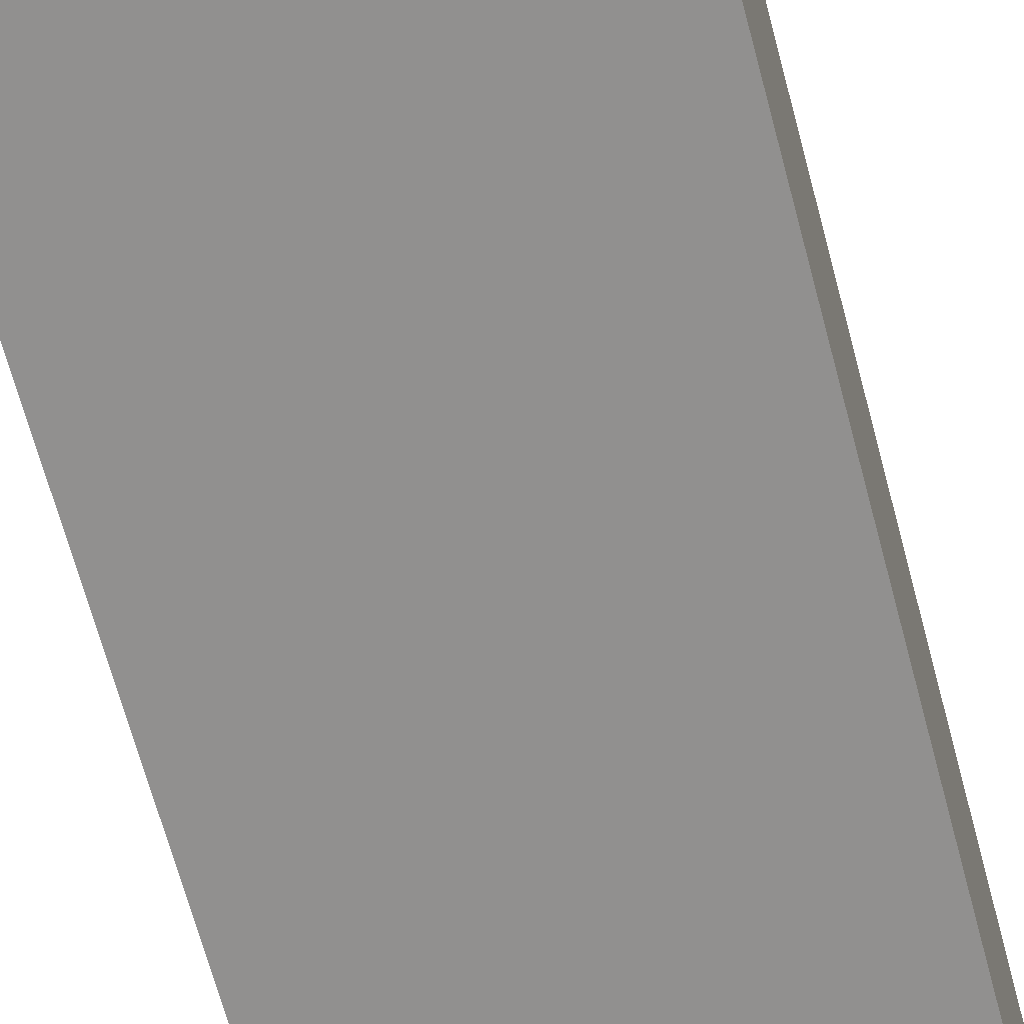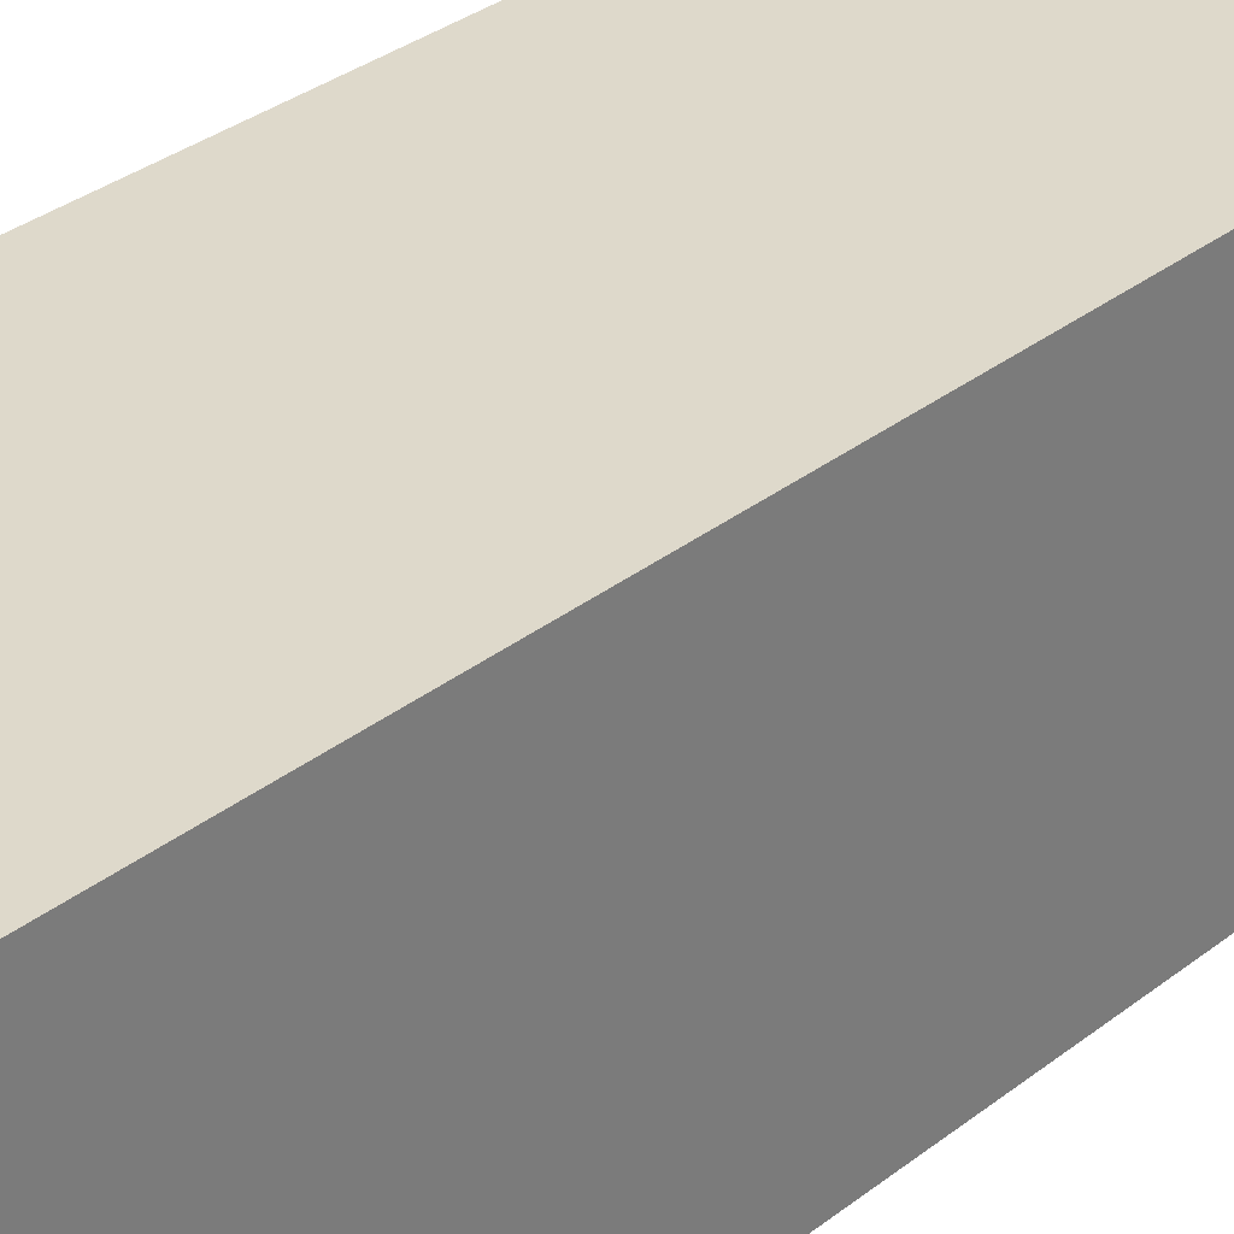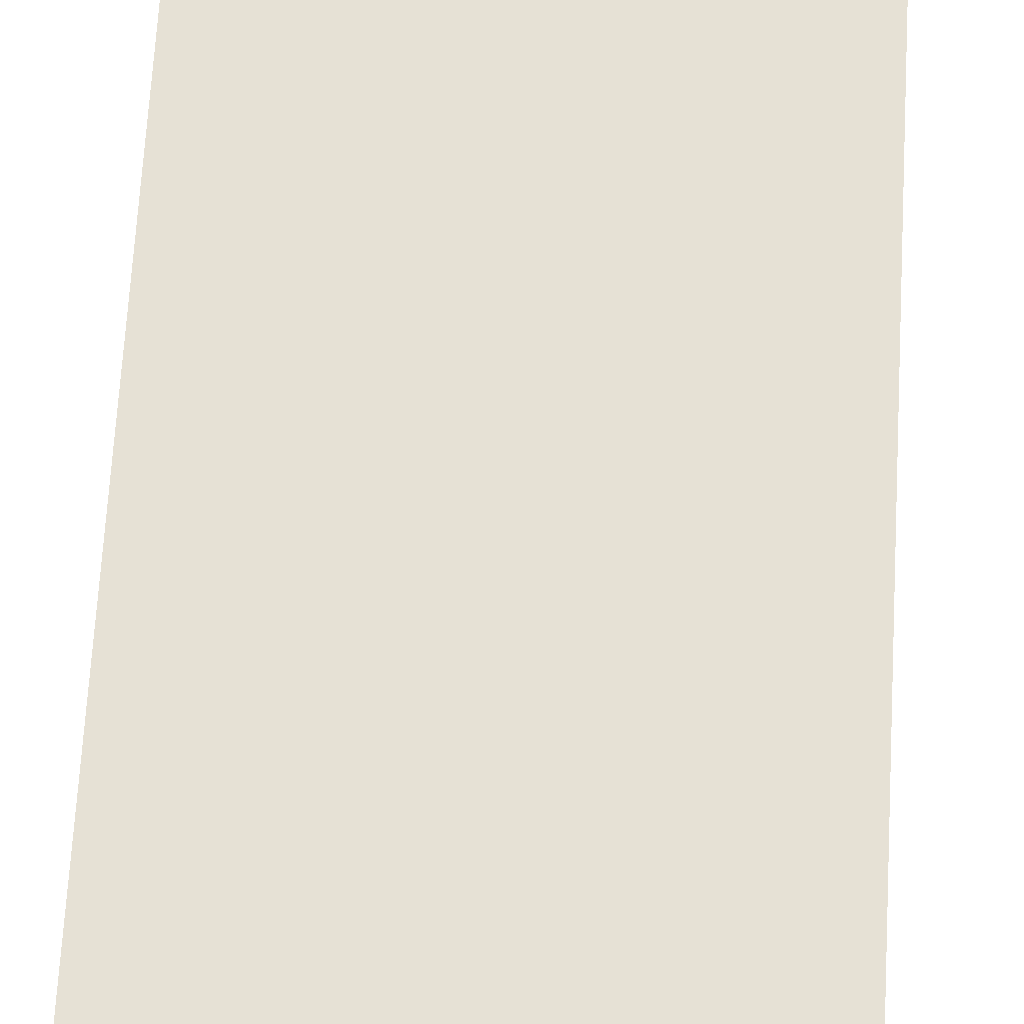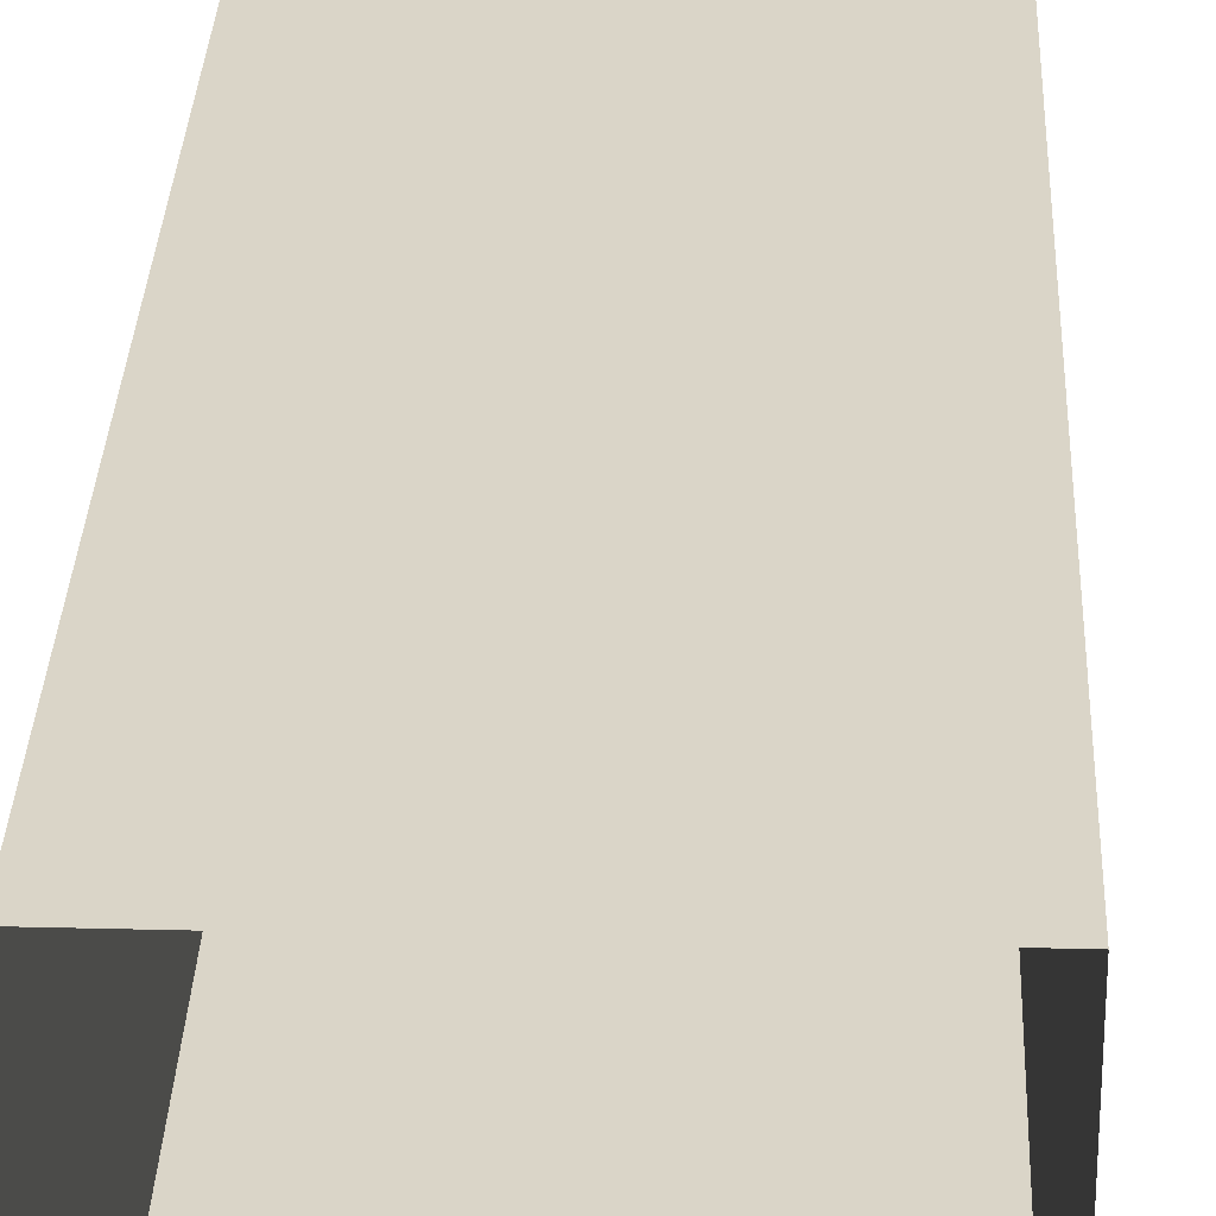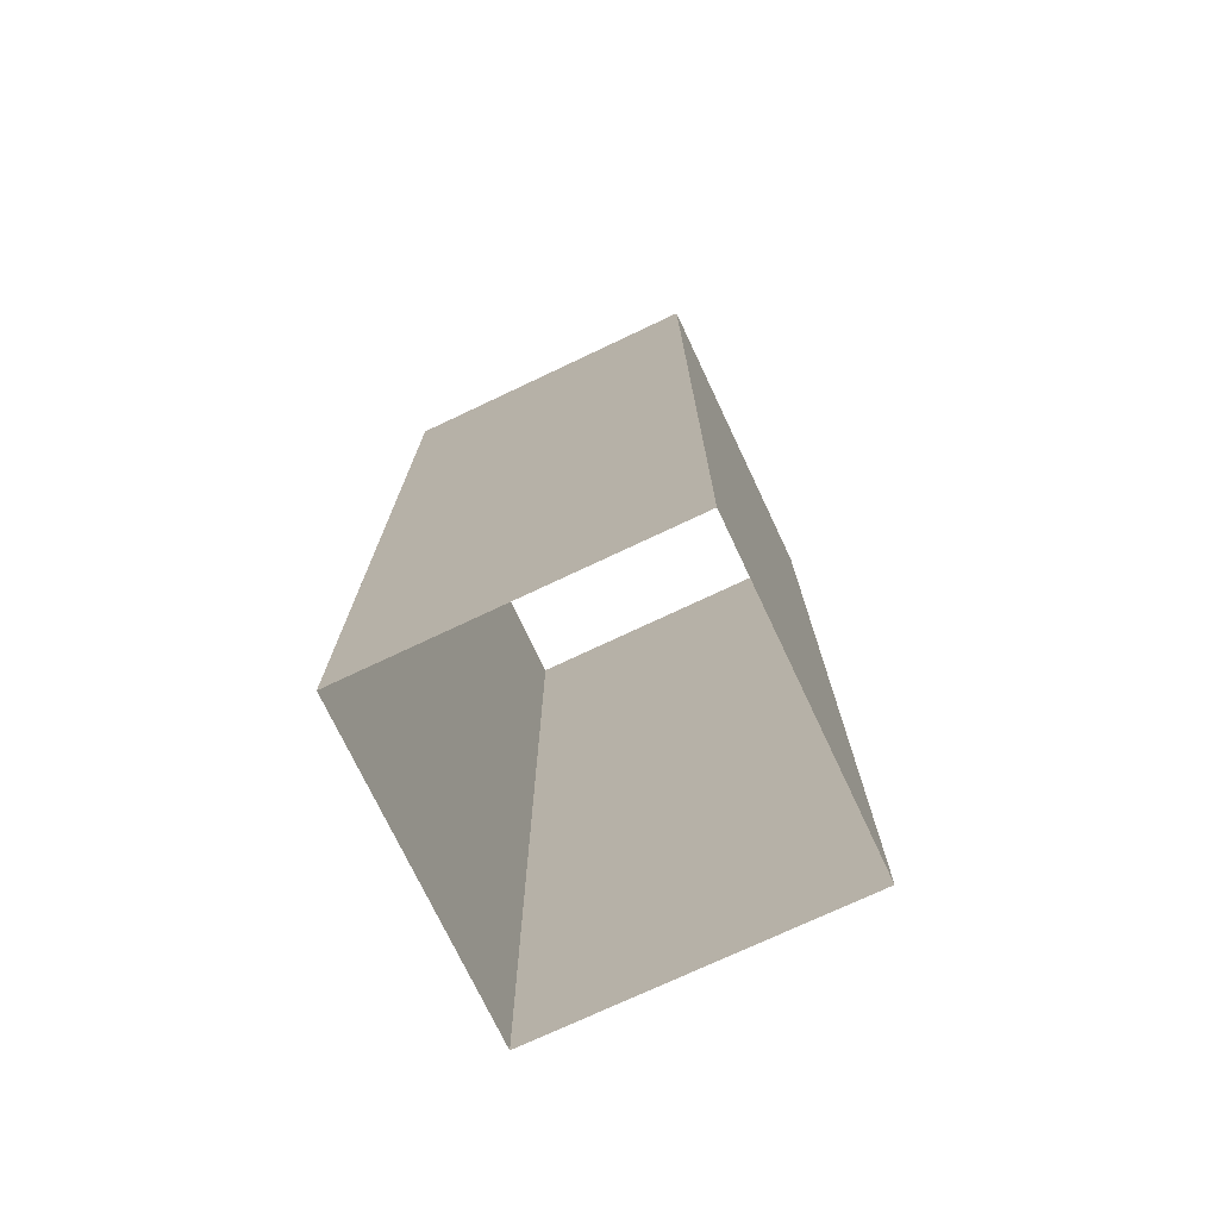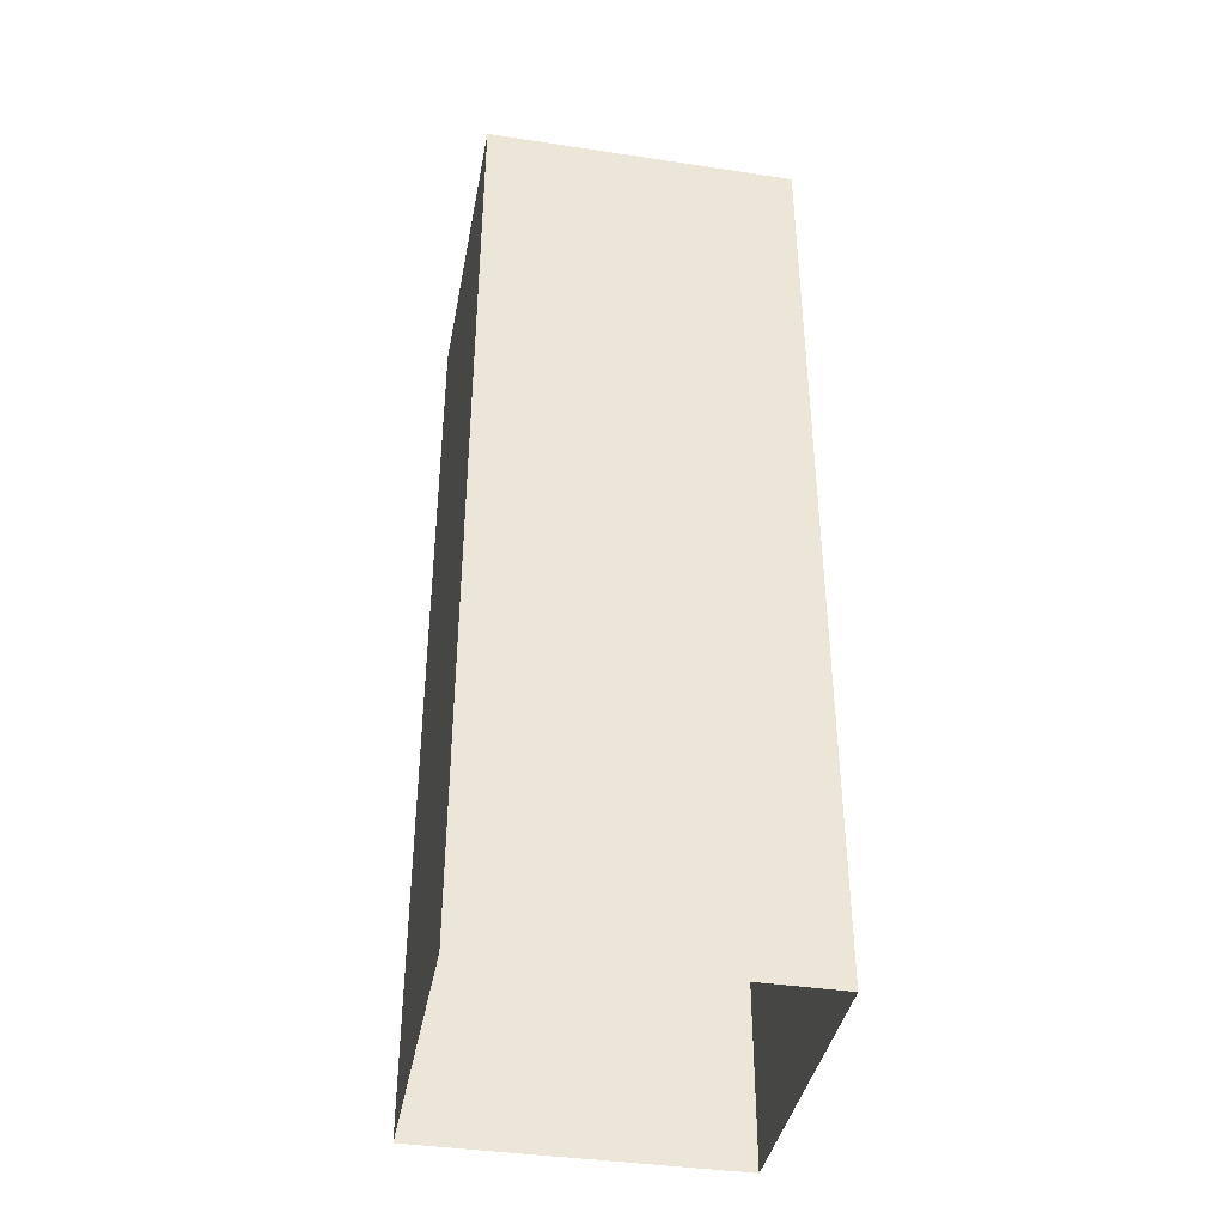
<metadata>
{"format":"obj","ext":"obj","renderer":"f3d","projection":"perspective","resolution":1024,"background":"white","views":[{"elev":-65.7,"azim":-165.2,"up":"+Y"},{"elev":31.8,"azim":42.2,"up":"+Y"},{"elev":64.5,"azim":-176.8,"up":"+Y"},{"elev":29.1,"azim":2.2,"up":"+Y"},{"elev":-74.0,"azim":-154.7,"up":"+Z"},{"elev":-39.6,"azim":-10.6,"up":"+Z"}]}
</metadata>
<code>
g Tunnel6
v 1 2 3
v 1 0 3
v -1 2 3
v -1 0 3
v -1 2 -3
v -1 0 -3
v 1 2 -3
v 1 0 -3
f 3 5 7 1
f 6 5 3 4
f 4 2 8 6
f 8 2 1 7

</code>
